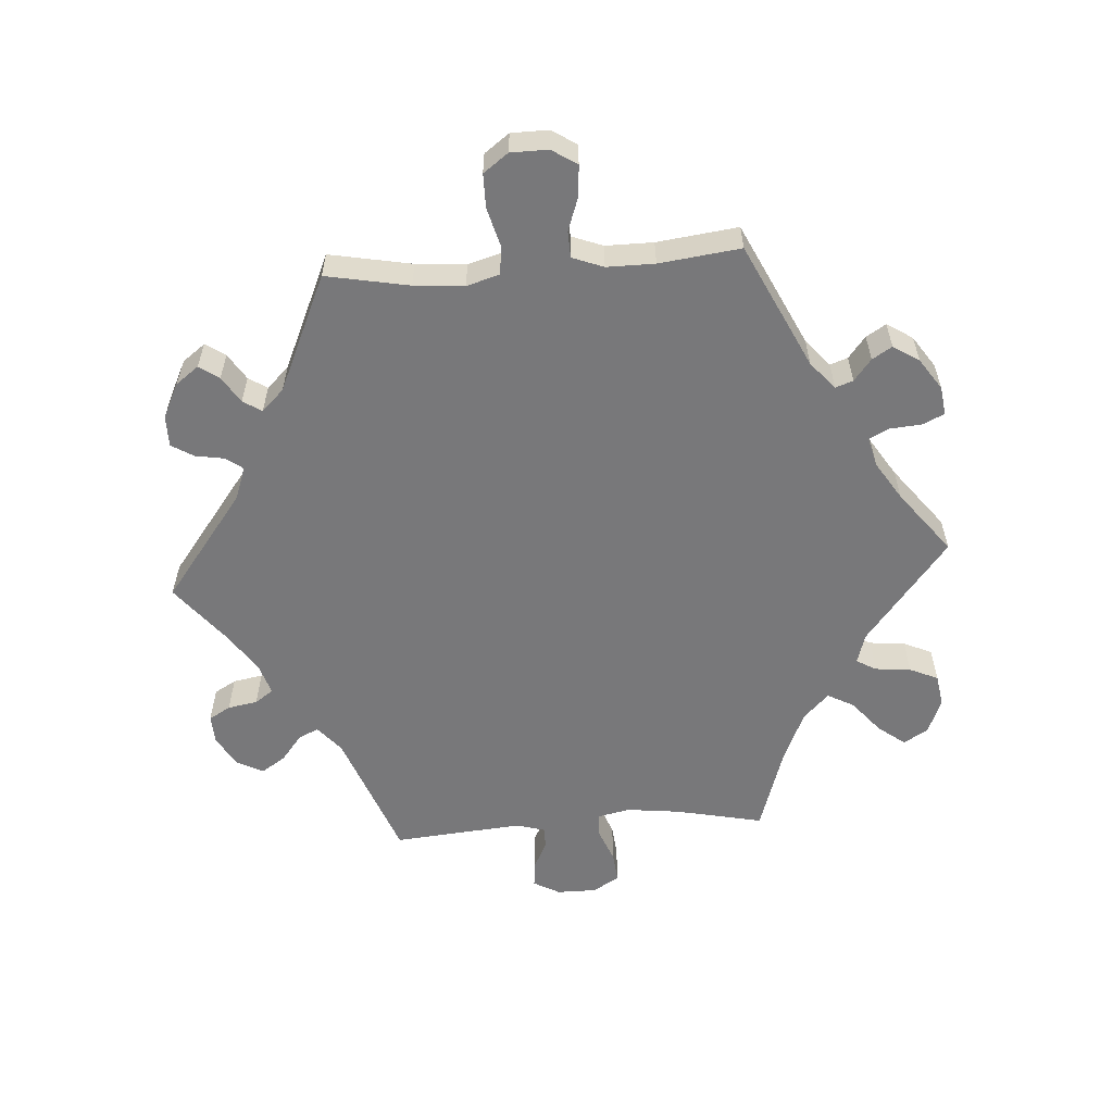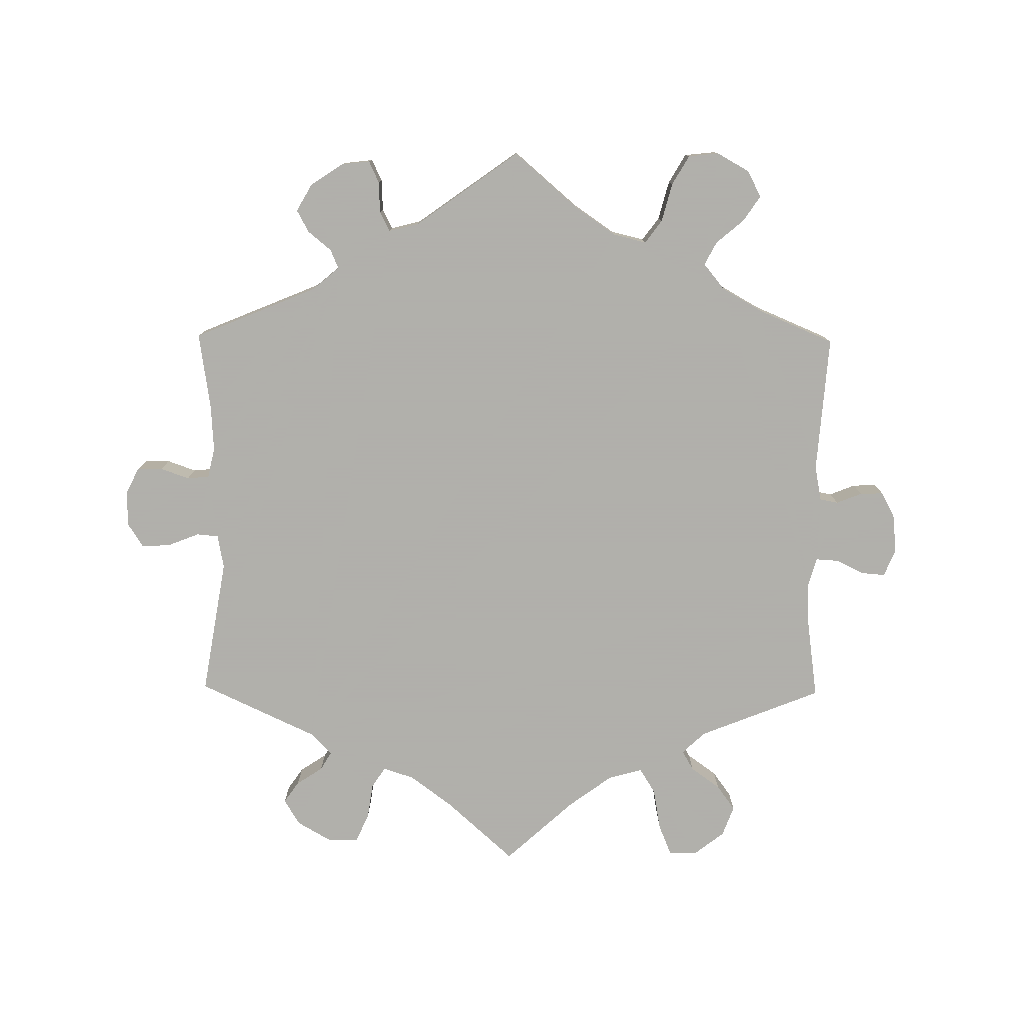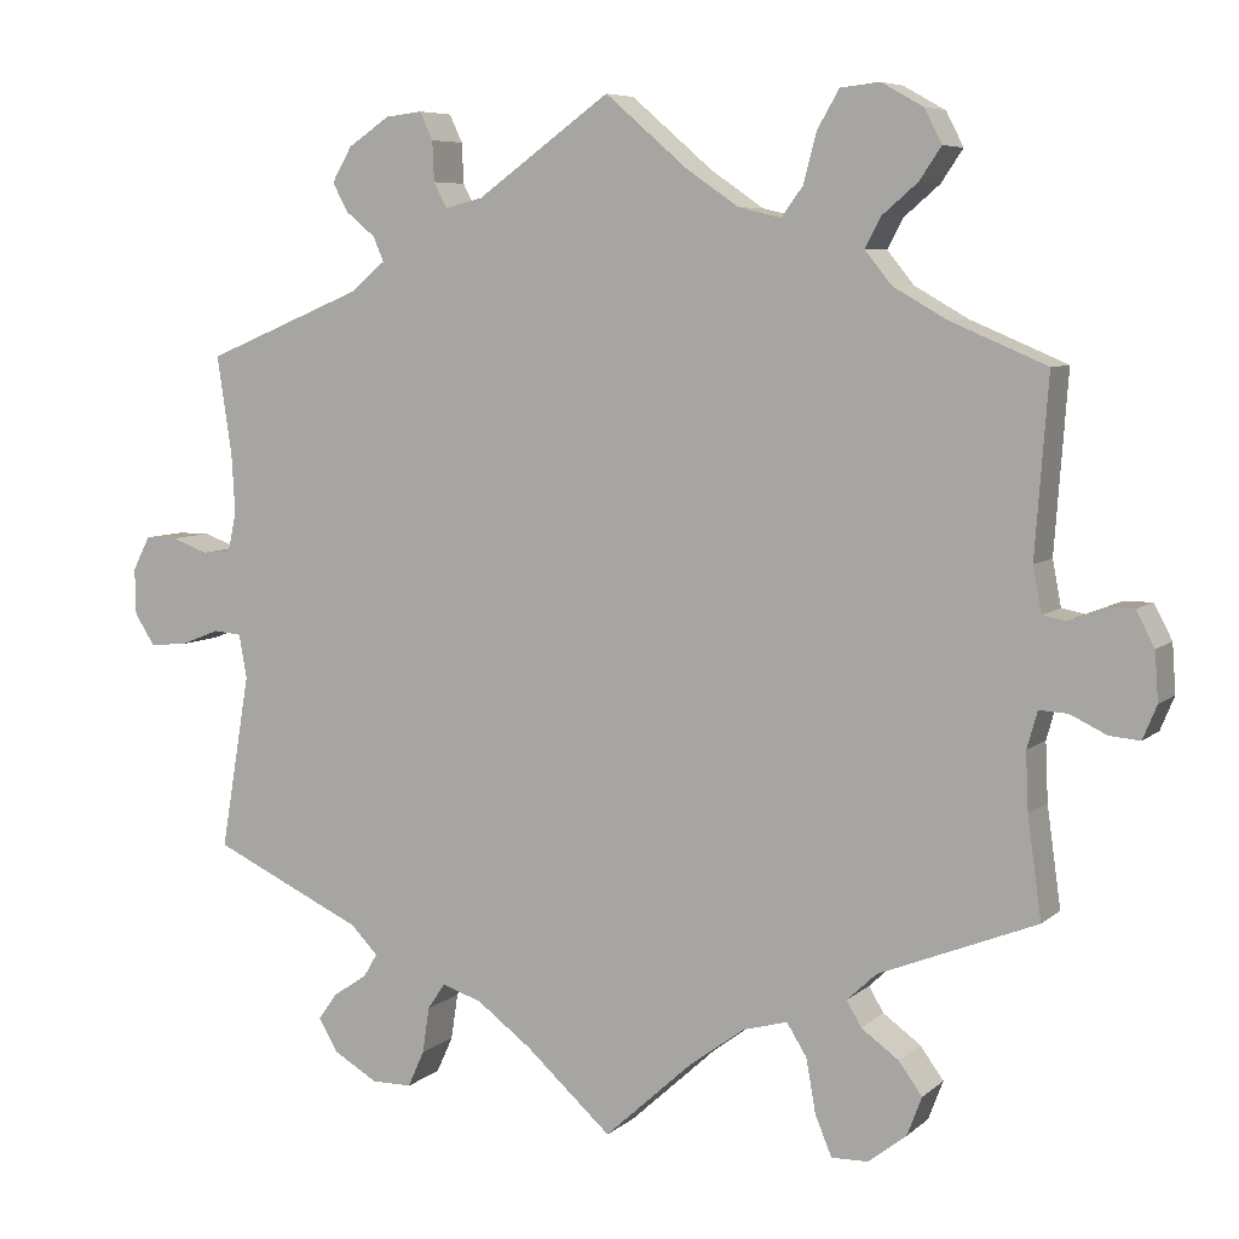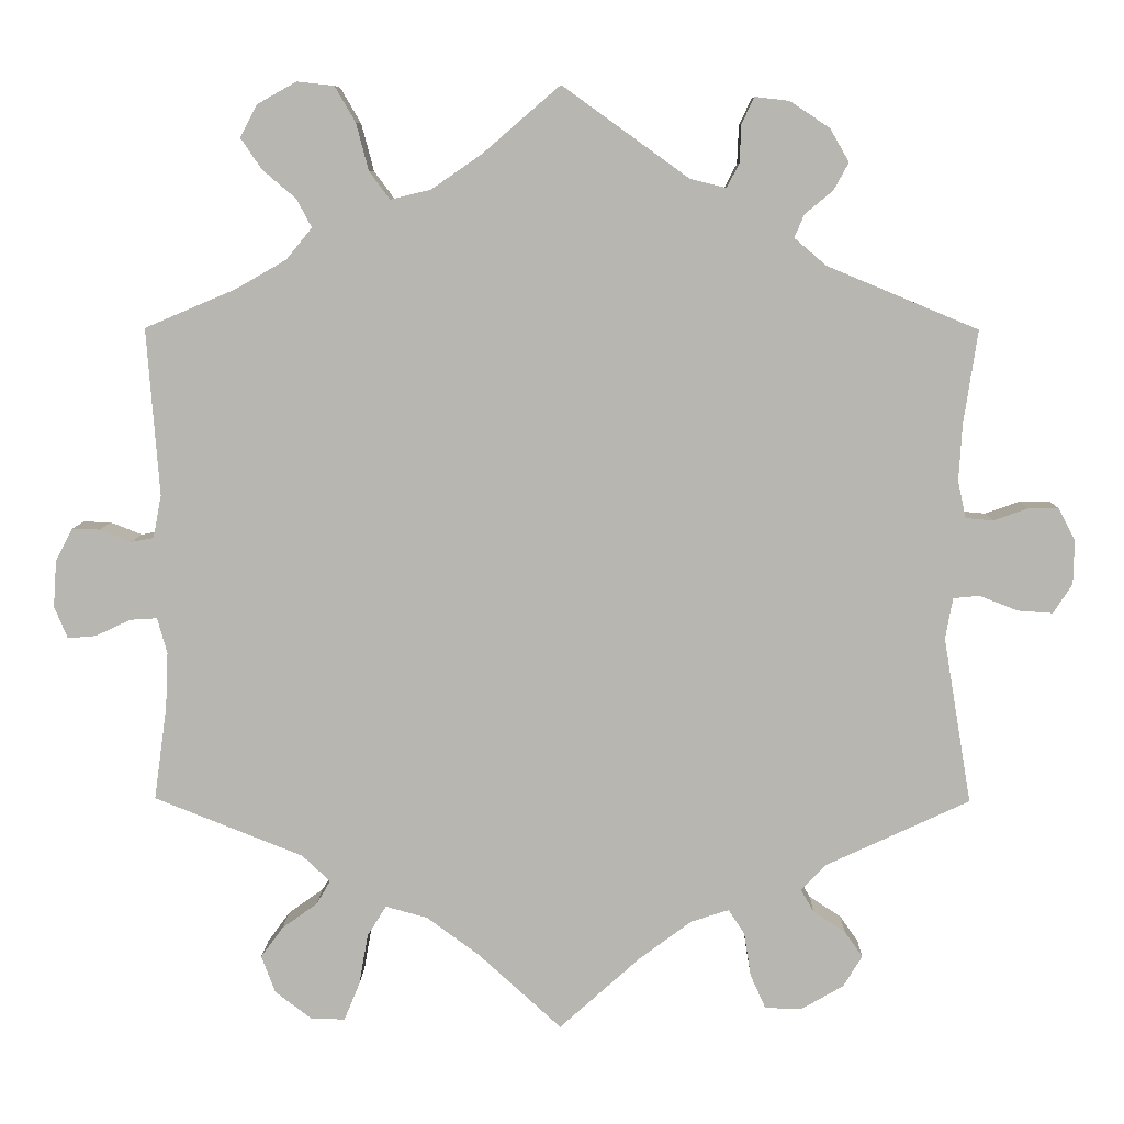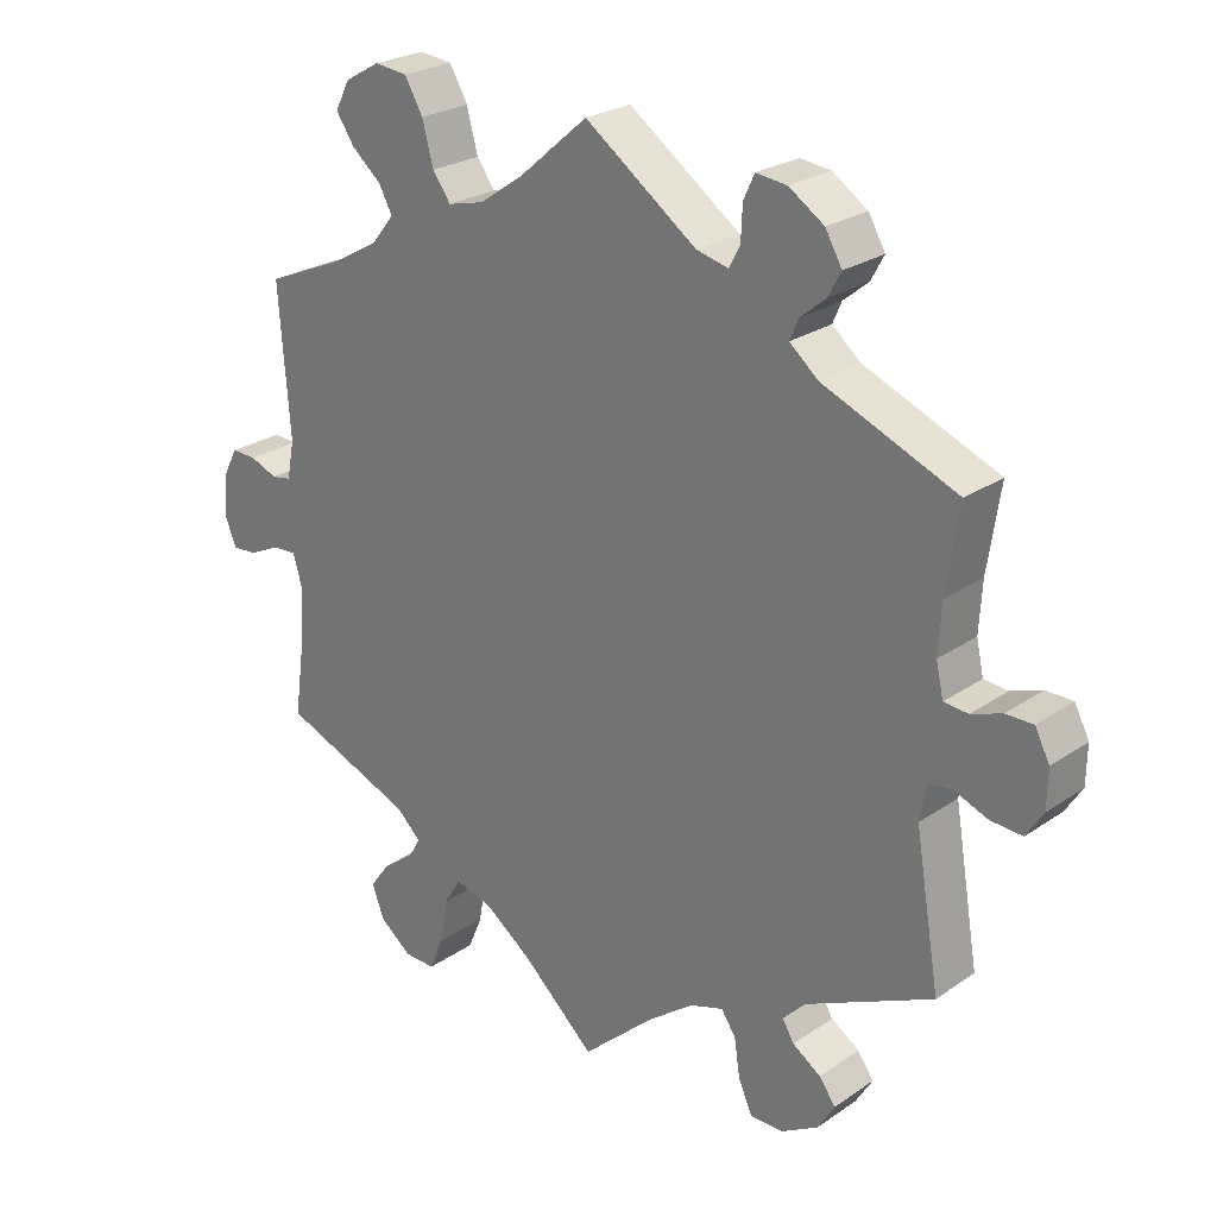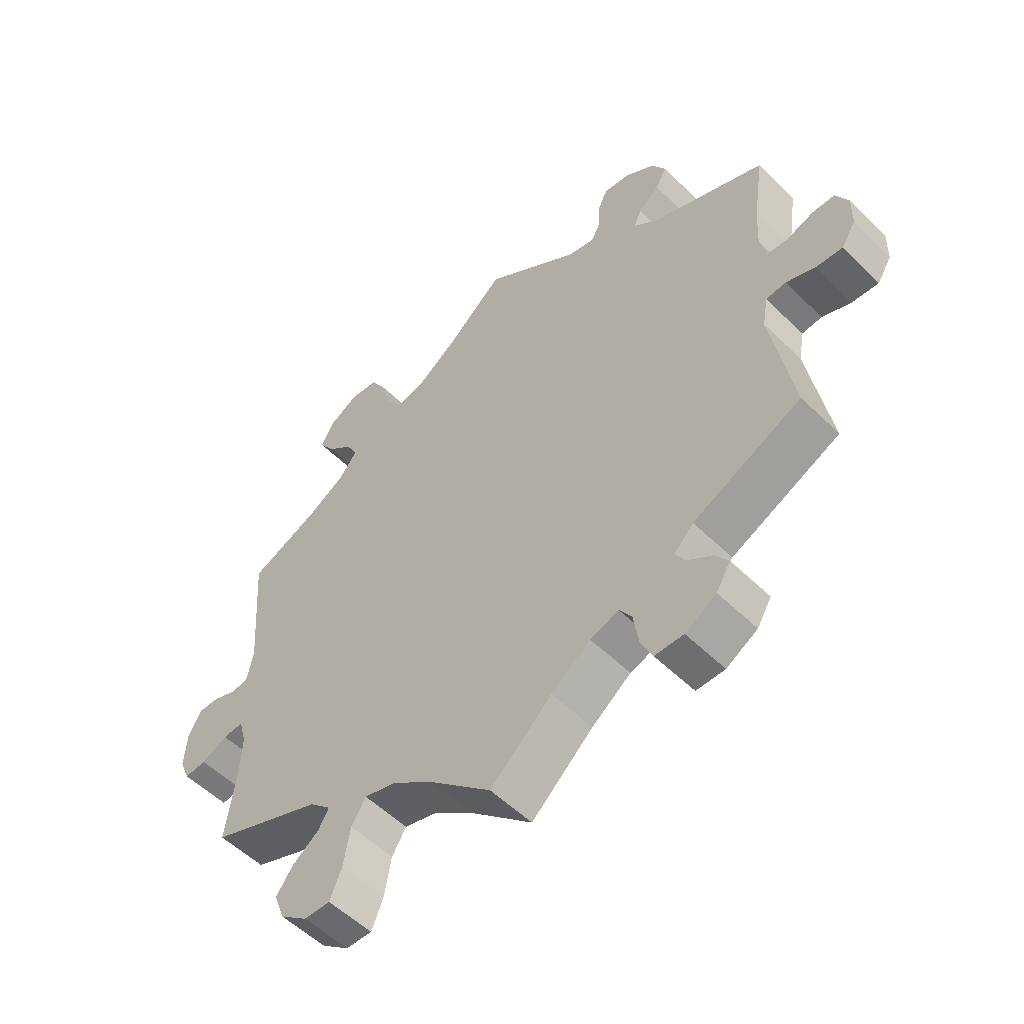
<metadata>
{"format":"obj","ext":"obj","renderer":"f3d","projection":"perspective","resolution":1024,"background":"white","views":[{"elev":-57.5,"azim":34.0,"up":"+Y"},{"elev":-78.4,"azim":-0.6,"up":"+Y"},{"elev":6.7,"azim":25.0,"up":"+Z"},{"elev":8.1,"azim":-178.8,"up":"+Z"},{"elev":24.9,"azim":-137.9,"up":"+Z"},{"elev":-54.2,"azim":-136.0,"up":"+Z"}]}
</metadata>
<code>
v -0.317 0.07 0.365
v -0.278 0.07 0.398
v -0.29 0.07 0.426
v -0.324 0.07 0.454
v -0.342 0.07 0.487
v -0.319 0.07 0.527
v -0.271 0.07 0.559
v -0.229 0.07 0.564
v -0.214 0.07 0.532
v -0.212 0.07 0.486
v -0.197 0.07 0.457
v -0.153 0.07 0.468
v 0 0.07 0.578
v 0.094 0.07 0.497
v 0.155 0.07 0.455
v 0.204 0.07 0.443
v 0.229 0.07 0.477
v 0.244 0.07 0.534
v 0.269 0.07 0.577
v 0.314 0.07 0.582
v 0.362 0.07 0.555
v 0.382 0.07 0.516
v 0.357 0.07 0.479
v 0.316 0.07 0.444
v 0.298 0.07 0.41
v 0.329 0.07 0.372
v 0.39 0.07 0.337
v 0.501 0.07 0.29
v 0.486 0.07 0.087
v 0.496 0.07 0.035
v 0.523 0.07 0.03
v 0.561 0.07 0.045
v 0.595 0.07 0.046
v 0.616 0.07 0.006
v 0.62 0.07 -0.05
v 0.604 0.07 -0.089
v 0.569 0.07 -0.086
v 0.527 0.07 -0.066
v 0.494 0.07 -0.064
v 0.482 0.07 -0.107
v 0.485 0.07 -0.174
v 0.501 0.07 -0.289
v 0.32 0.07 -0.361
v 0.286 0.07 -0.393
v 0.303 0.07 -0.422
v 0.346 0.07 -0.453
v 0.373 0.07 -0.49
v 0.356 0.07 -0.535
v 0.312 0.07 -0.569
v 0.27 0.07 -0.57
v 0.251 0.07 -0.524
v 0.24 0.07 -0.462
v 0.217 0.07 -0.425
v 0.166 0.07 -0.439
v 0.102 0.07 -0.486
v 0.001 0.07 -0.578
v -0.098 0.07 -0.489
v -0.161 0.07 -0.442
v -0.207 0.07 -0.427
v -0.227 0.07 -0.457
v -0.235 0.07 -0.51
v -0.254 0.07 -0.552
v -0.3 0.07 -0.552
v -0.35 0.07 -0.523
v -0.373 0.07 -0.485
v -0.351 0.07 -0.454
v -0.312 0.07 -0.428
v -0.296 0.07 -0.401
v -0.327 0.07 -0.369
v -0.501 0.07 -0.288
v -0.467 0.07 -0.086
v -0.476 0.07 -0.036
v -0.508 0.07 -0.033
v -0.554 0.07 -0.051
v -0.597 0.07 -0.054
v -0.62 0.07 -0.018
v -0.621 0.07 0.035
v -0.601 0.07 0.074
v -0.564 0.07 0.074
v -0.522 0.07 0.059
v -0.489 0.07 0.062
v -0.479 0.07 0.107
v -0.483 0.07 0.175
v -0.5 0.07 0.289
v -0.317 0 0.365
v -0.278 0 0.398
v -0.29 0 0.426
v -0.324 0 0.454
v -0.342 0 0.487
v -0.319 0 0.527
v -0.271 0 0.559
v -0.229 0 0.564
v -0.214 0 0.532
v -0.212 0 0.486
v -0.197 0 0.457
v -0.153 0 0.468
v 0 0 0.578
v 0.094 0 0.497
v 0.155 0 0.455
v 0.204 0 0.443
v 0.229 0 0.477
v 0.244 0 0.534
v 0.269 0 0.577
v 0.314 0 0.582
v 0.362 0 0.555
v 0.382 0 0.516
v 0.357 0 0.479
v 0.316 0 0.444
v 0.298 0 0.41
v 0.329 0 0.372
v 0.39 0 0.337
v 0.501 0 0.29
v 0.486 0 0.087
v 0.496 0 0.035
v 0.523 0 0.03
v 0.561 0 0.045
v 0.595 0 0.046
v 0.616 0 0.006
v 0.62 0 -0.05
v 0.604 0 -0.089
v 0.569 0 -0.086
v 0.527 0 -0.066
v 0.494 0 -0.064
v 0.482 0 -0.107
v 0.485 0 -0.174
v 0.501 0 -0.289
v 0.32 0 -0.361
v 0.286 0 -0.393
v 0.303 0 -0.422
v 0.346 0 -0.453
v 0.373 0 -0.49
v 0.356 0 -0.535
v 0.312 0 -0.569
v 0.27 0 -0.57
v 0.251 0 -0.524
v 0.24 0 -0.462
v 0.217 0 -0.425
v 0.166 0 -0.439
v 0.102 0 -0.486
v 0.001 0 -0.578
v -0.098 0 -0.489
v -0.161 0 -0.442
v -0.207 0 -0.427
v -0.227 0 -0.457
v -0.235 0 -0.51
v -0.254 0 -0.552
v -0.3 0 -0.552
v -0.35 0 -0.523
v -0.373 0 -0.485
v -0.351 0 -0.454
v -0.312 0 -0.428
v -0.296 0 -0.401
v -0.327 0 -0.369
v -0.501 0 -0.288
v -0.467 0 -0.086
v -0.476 0 -0.036
v -0.508 0 -0.033
v -0.554 0 -0.051
v -0.597 0 -0.054
v -0.62 0 -0.018
v -0.621 0 0.035
v -0.601 0 0.074
v -0.564 0 0.074
v -0.522 0 0.059
v -0.489 0 0.062
v -0.479 0 0.107
v -0.483 0 0.175
v -0.5 0 0.289
f 83 84 1
f 82 83 1 2
f 81 82 2
f 77 78 79 80
f 77 80 81
f 76 77 81
f 73 74 75 76
f 72 73 76 81
f 71 72 81 2
f 69 70 71 2
f 64 65 66 67
f 64 67 68
f 63 64 68
f 60 61 62 63
f 59 60 63 68
f 55 56 57
f 54 55 57 58
f 53 54 58 59
f 49 50 51 52
f 49 52 53
f 48 49 53
f 45 46 47 48
f 44 45 48 53
f 43 44 53 59
f 41 42 43 59
f 35 36 37 38
f 35 38 39
f 34 35 39
f 31 32 33 34
f 30 31 34 39
f 29 30 39 40
f 27 28 29
f 26 27 29 40
f 21 22 23 24
f 21 24 25
f 20 21 25
f 17 18 19 20
f 16 17 20 25
f 15 16 25 26
f 12 13 14
f 11 12 14 15
f 7 8 9 10
f 7 10 11
f 6 7 11
f 3 4 5 6
f 2 3 6 11
f 41 59 68 69
f 26 40 41 69
f 15 26 69
f 2 11 15 69
f 85 168 167
f 86 85 167 166
f 86 166 165
f 164 163 162 161
f 165 164 161
f 165 161 160
f 160 159 158 157
f 165 160 157 156
f 86 165 156 155
f 86 155 154 153
f 151 150 149 148
f 152 151 148
f 152 148 147
f 147 146 145 144
f 152 147 144 143
f 141 140 139
f 142 141 139 138
f 143 142 138 137
f 136 135 134 133
f 137 136 133
f 137 133 132
f 132 131 130 129
f 137 132 129 128
f 143 137 128 127
f 143 127 126 125
f 122 121 120 119
f 123 122 119
f 123 119 118
f 118 117 116 115
f 123 118 115 114
f 124 123 114 113
f 113 112 111
f 124 113 111 110
f 108 107 106 105
f 109 108 105
f 109 105 104
f 104 103 102 101
f 109 104 101 100
f 110 109 100 99
f 98 97 96
f 99 98 96 95
f 94 93 92 91
f 95 94 91
f 95 91 90
f 90 89 88 87
f 95 90 87 86
f 153 152 143 125
f 153 125 124 110
f 153 110 99
f 153 99 95 86
f 1 85 86 2
f 2 86 87 3
f 3 87 88 4
f 4 88 89 5
f 5 89 90 6
f 6 90 91 7
f 7 91 92 8
f 8 92 93 9
f 9 93 94 10
f 10 94 95 11
f 11 95 96 12
f 12 96 97 13
f 13 97 98 14
f 14 98 99 15
f 15 99 100 16
f 16 100 101 17
f 17 101 102 18
f 18 102 103 19
f 19 103 104 20
f 20 104 105 21
f 21 105 106 22
f 22 106 107 23
f 23 107 108 24
f 24 108 109 25
f 25 109 110 26
f 26 110 111 27
f 27 111 112 28
f 28 112 113 29
f 29 113 114 30
f 30 114 115 31
f 31 115 116 32
f 32 116 117 33
f 33 117 118 34
f 34 118 119 35
f 35 119 120 36
f 36 120 121 37
f 37 121 122 38
f 38 122 123 39
f 39 123 124 40
f 40 124 125 41
f 41 125 126 42
f 42 126 127 43
f 43 127 128 44
f 44 128 129 45
f 45 129 130 46
f 46 130 131 47
f 47 131 132 48
f 48 132 133 49
f 49 133 134 50
f 50 134 135 51
f 51 135 136 52
f 52 136 137 53
f 53 137 138 54
f 54 138 139 55
f 55 139 140 56
f 56 140 141 57
f 57 141 142 58
f 58 142 143 59
f 59 143 144 60
f 60 144 145 61
f 61 145 146 62
f 62 146 147 63
f 63 147 148 64
f 64 148 149 65
f 65 149 150 66
f 66 150 151 67
f 67 151 152 68
f 68 152 153 69
f 69 153 154 70
f 70 154 155 71
f 71 155 156 72
f 72 156 157 73
f 73 157 158 74
f 74 158 159 75
f 75 159 160 76
f 76 160 161 77
f 77 161 162 78
f 78 162 163 79
f 79 163 164 80
f 80 164 165 81
f 81 165 166 82
f 82 166 167 83
f 83 167 168 84
f 84 168 85 1

</code>
